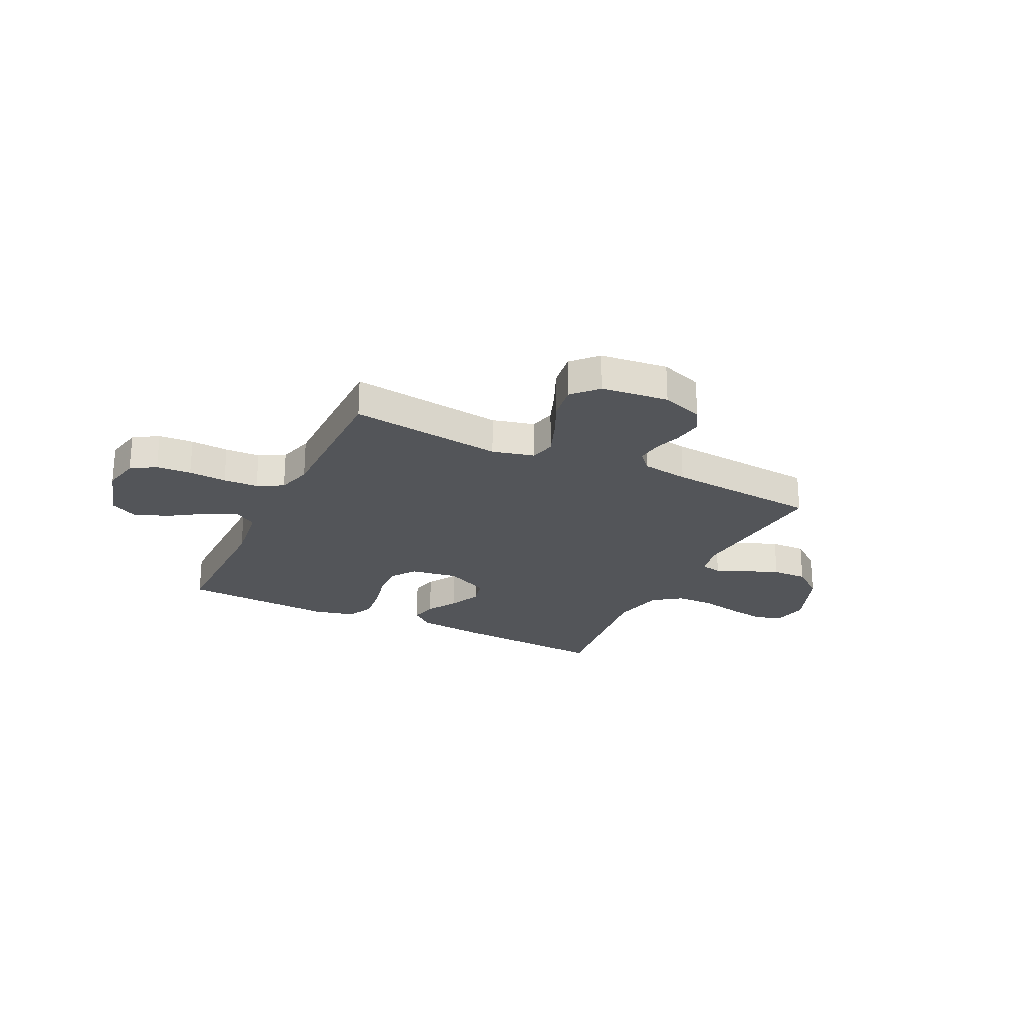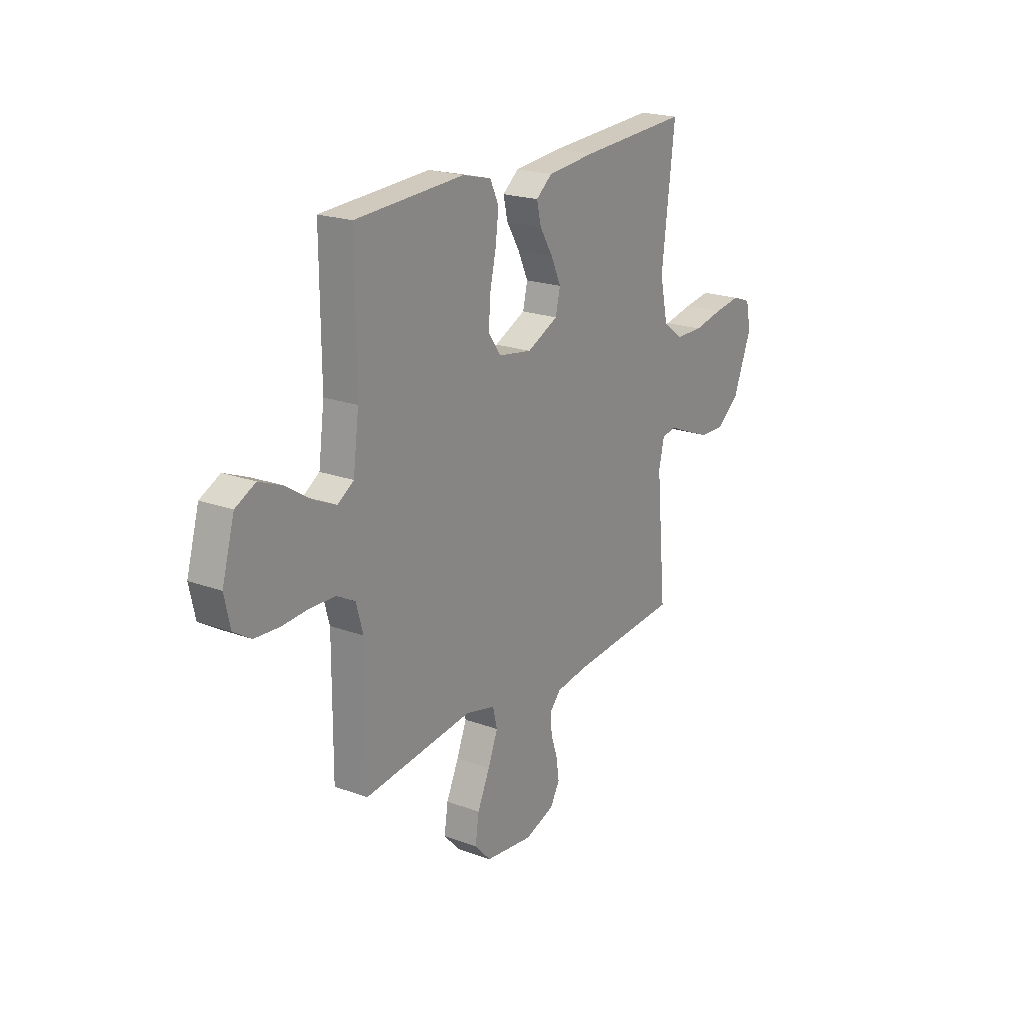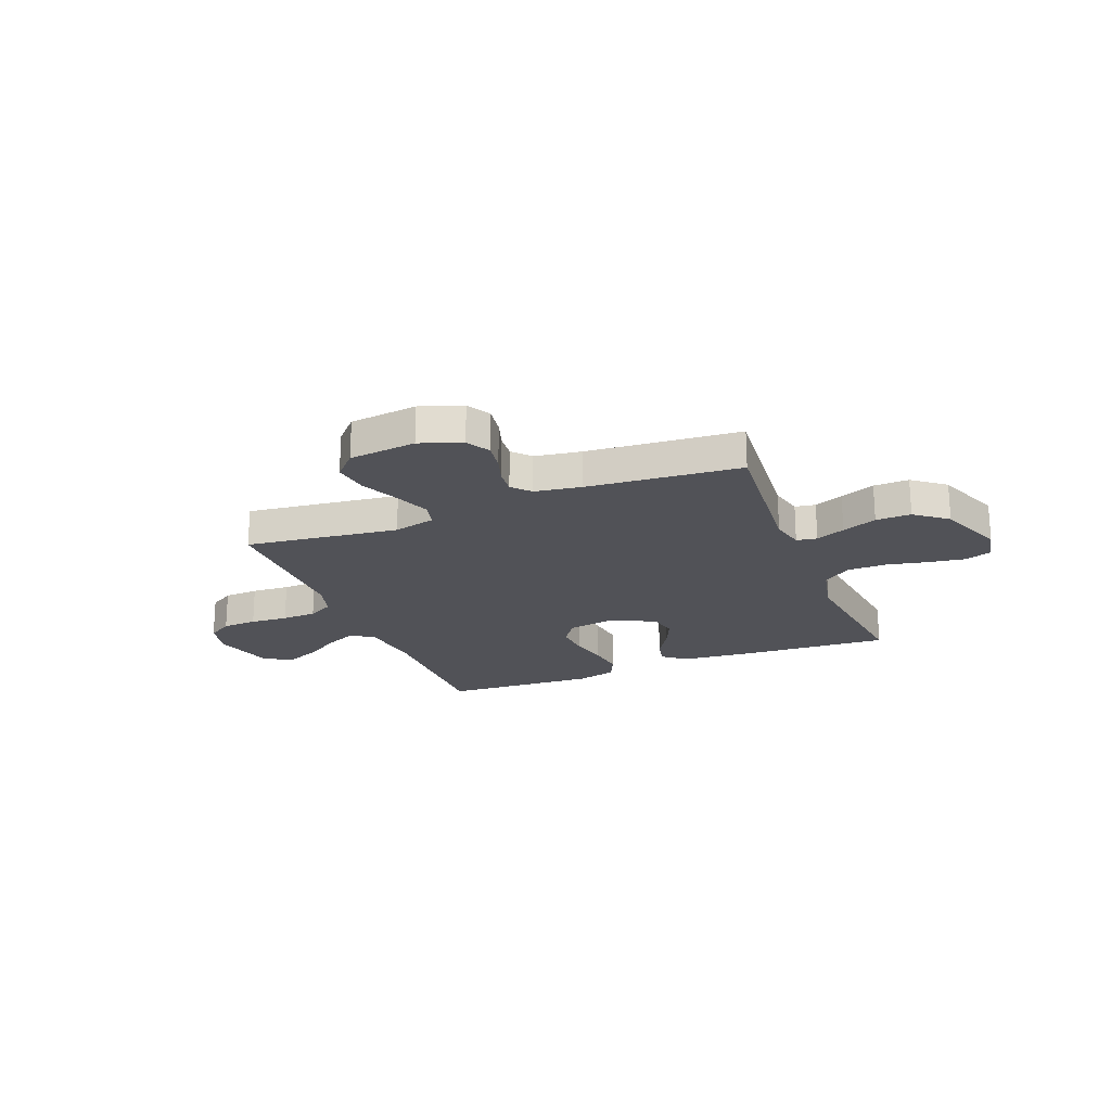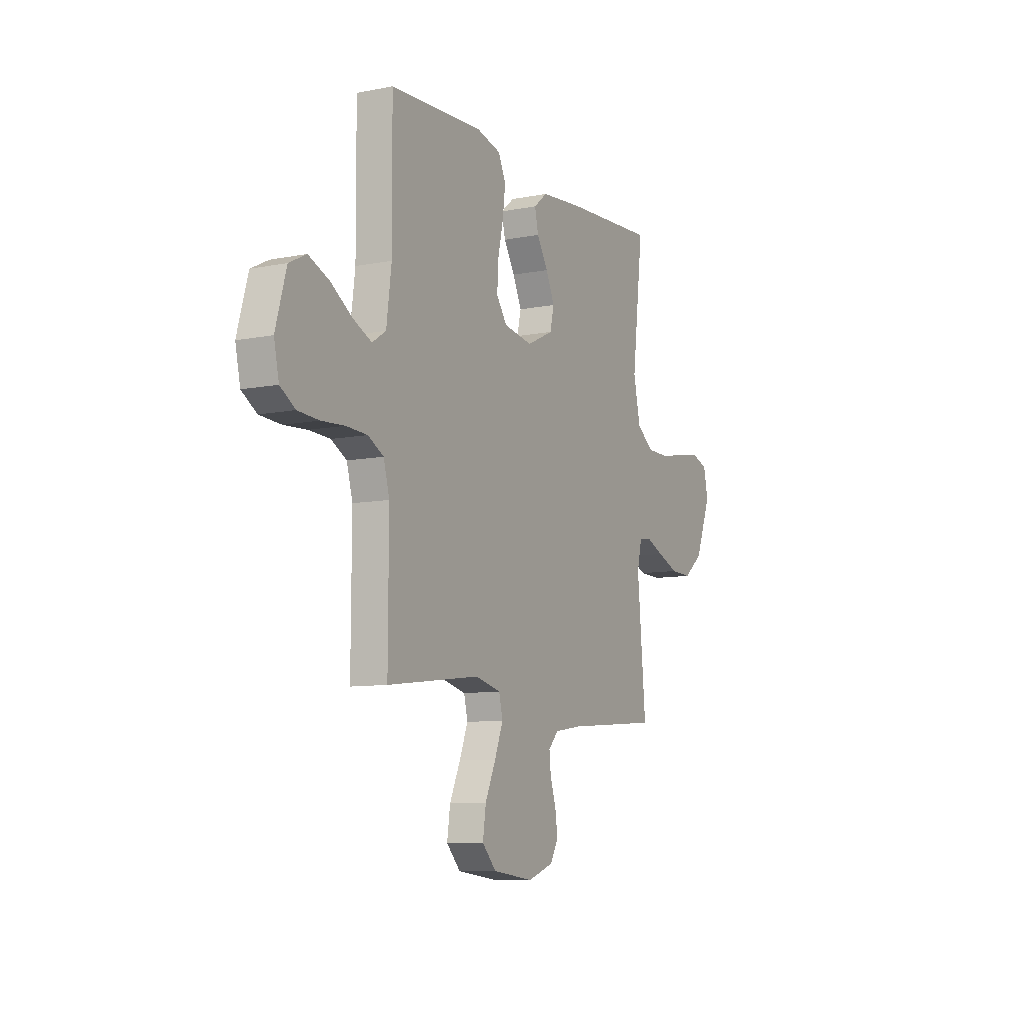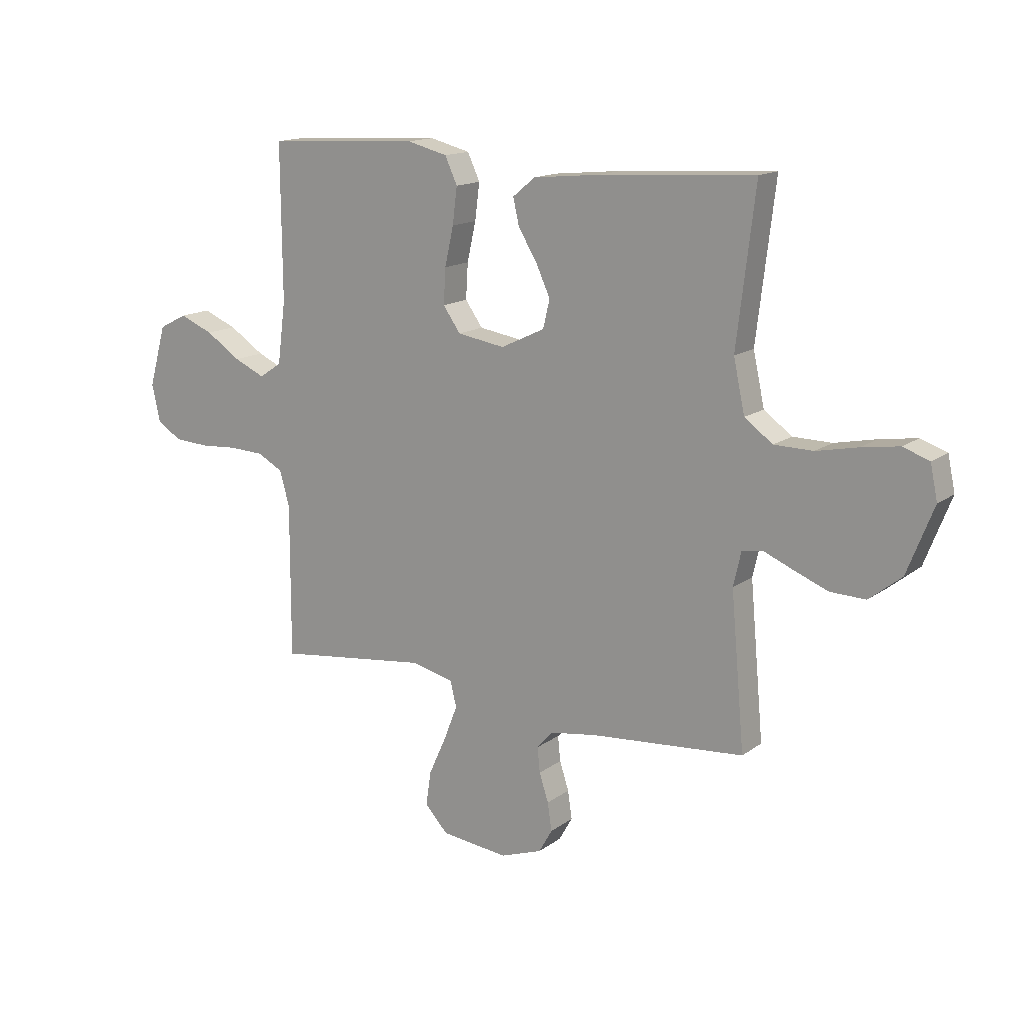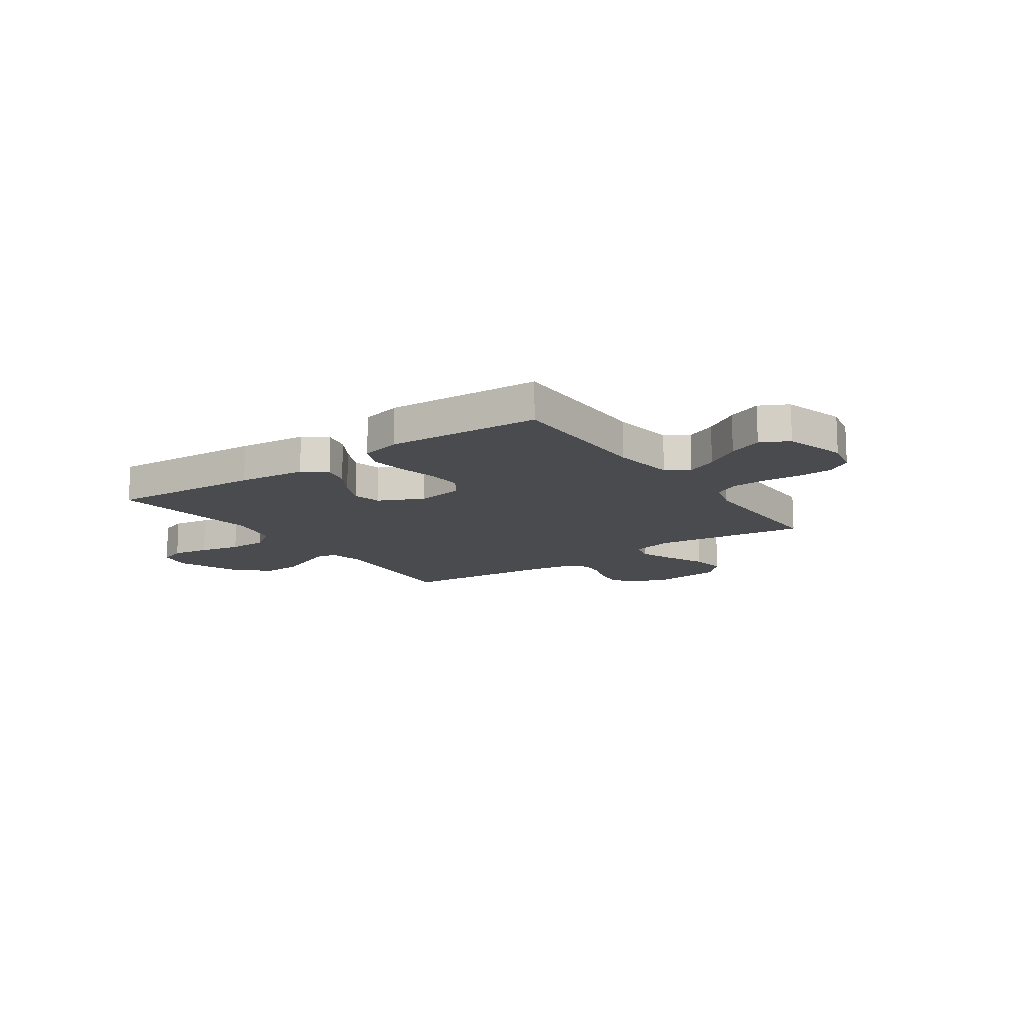
<metadata>
{"format":"obj","ext":"obj","renderer":"f3d","projection":"perspective","resolution":1024,"background":"white","views":[{"elev":-24.1,"azim":154.1,"up":"+Y"},{"elev":20.8,"azim":123.6,"up":"+Z"},{"elev":-21.4,"azim":-158.4,"up":"+Y"},{"elev":-9.2,"azim":117.6,"up":"+Z"},{"elev":14.9,"azim":-146.2,"up":"+Z"},{"elev":-13.9,"azim":34.8,"up":"+Y"}]}
</metadata>
<code>
v 0.5 0.07 0.5
v 0.498 0.07 0.2
v 0.514 0.07 0.078
v 0.558 0.07 0.049
v 0.618 0.07 0.076
v 0.687 0.07 0.121
v 0.753 0.07 0.148
v 0.808 0.07 0.12
v 0.842 0.07 0
v 0.826 0.07 -0.073
v 0.778 0.07 -0.103
v 0.71 0.07 -0.107
v 0.636 0.07 -0.102
v 0.568 0.07 -0.105
v 0.518 0.07 -0.132
v 0.499 0.07 -0.2
v 0.5 0.07 -0.5
v 0.2 0.07 -0.463
v 0.118 0.07 -0.483
v 0.106 0.07 -0.533
v 0.133 0.07 -0.602
v 0.167 0.07 -0.677
v 0.177 0.07 -0.745
v 0.132 0.07 -0.793
v 0 0.07 -0.808
v -0.082 0.07 -0.779
v -0.108 0.07 -0.733
v -0.1 0.07 -0.678
v -0.082 0.07 -0.623
v -0.077 0.07 -0.574
v -0.109 0.07 -0.539
v -0.2 0.07 -0.525
v -0.5 0.07 -0.5
v -0.473 0.07 -0.2
v -0.488 0.07 -0.134
v -0.528 0.07 -0.127
v -0.585 0.07 -0.151
v -0.653 0.07 -0.178
v -0.722 0.07 -0.18
v -0.785 0.07 -0.13
v -0.836 0.07 0
v -0.822 0.07 0.067
v -0.771 0.07 0.085
v -0.698 0.07 0.074
v -0.617 0.07 0.057
v -0.541 0.07 0.058
v -0.486 0.07 0.098
v -0.464 0.07 0.2
v -0.5 0.07 0.5
v -0.2 0.07 0.482
v -0.067 0.07 0.469
v -0.023 0.07 0.433
v -0.035 0.07 0.381
v -0.071 0.07 0.322
v -0.099 0.07 0.261
v -0.086 0.07 0.206
v 0 0.07 0.165
v 0.093 0.07 0.18
v 0.127 0.07 0.228
v 0.123 0.07 0.297
v 0.106 0.07 0.373
v 0.097 0.07 0.444
v 0.121 0.07 0.496
v 0.2 0.07 0.516
v 0.5 0 0.5
v 0.498 0 0.2
v 0.514 0 0.078
v 0.558 0 0.049
v 0.618 0 0.076
v 0.687 0 0.121
v 0.753 0 0.148
v 0.808 0 0.12
v 0.842 0 0
v 0.826 0 -0.073
v 0.778 0 -0.103
v 0.71 0 -0.107
v 0.636 0 -0.102
v 0.568 0 -0.105
v 0.518 0 -0.132
v 0.499 0 -0.2
v 0.5 0 -0.5
v 0.2 0 -0.463
v 0.118 0 -0.483
v 0.106 0 -0.533
v 0.133 0 -0.602
v 0.167 0 -0.677
v 0.177 0 -0.745
v 0.132 0 -0.793
v 0 0 -0.808
v -0.082 0 -0.779
v -0.108 0 -0.733
v -0.1 0 -0.678
v -0.082 0 -0.623
v -0.077 0 -0.574
v -0.109 0 -0.539
v -0.2 0 -0.525
v -0.5 0 -0.5
v -0.473 0 -0.2
v -0.488 0 -0.134
v -0.528 0 -0.127
v -0.585 0 -0.151
v -0.653 0 -0.178
v -0.722 0 -0.18
v -0.785 0 -0.13
v -0.836 0 0
v -0.822 0 0.067
v -0.771 0 0.085
v -0.698 0 0.074
v -0.617 0 0.057
v -0.541 0 0.058
v -0.486 0 0.098
v -0.464 0 0.2
v -0.5 0 0.5
v -0.2 0 0.482
v -0.067 0 0.469
v -0.023 0 0.433
v -0.035 0 0.381
v -0.071 0 0.322
v -0.099 0 0.261
v -0.086 0 0.206
v 0 0 0.165
v 0.093 0 0.18
v 0.127 0 0.228
v 0.123 0 0.297
v 0.106 0 0.373
v 0.097 0 0.444
v 0.121 0 0.496
v 0.2 0 0.516
f 64 1 2
f 63 64 2
f 62 63 2
f 61 62 2
f 60 61 2
f 59 60 2 3
f 58 59 3 4
f 57 58 4
f 52 53 54
f 51 52 54
f 50 51 54
f 49 50 54
f 48 49 54
f 47 48 54 55
f 46 47 55 56
f 43 44 45
f 42 43 45
f 41 42 45
f 40 41 45
f 39 40 45
f 38 39 45
f 37 38 45
f 36 37 45
f 35 36 45 46
f 32 33 34
f 31 32 34 35
f 27 28 29
f 26 27 29
f 25 26 29
f 24 25 29
f 23 24 29
f 22 23 29
f 21 22 29
f 20 21 29 30
f 19 20 30 31
f 16 17 18
f 15 16 18 19
f 11 12 13
f 10 11 13
f 9 10 13
f 8 9 13
f 7 8 13
f 6 7 13
f 5 6 13
f 4 5 13 14
f 57 4 14 15
f 46 56 57
f 35 46 57
f 31 35 57
f 19 31 57
f 15 19 57
f 66 65 128
f 66 128 127
f 66 127 126
f 66 126 125
f 66 125 124
f 67 66 124 123
f 68 67 123 122
f 68 122 121
f 118 117 116
f 118 116 115
f 118 115 114
f 118 114 113
f 118 113 112
f 119 118 112 111
f 120 119 111 110
f 109 108 107
f 109 107 106
f 109 106 105
f 109 105 104
f 109 104 103
f 109 103 102
f 109 102 101
f 109 101 100
f 110 109 100 99
f 98 97 96
f 99 98 96 95
f 93 92 91
f 93 91 90
f 93 90 89
f 93 89 88
f 93 88 87
f 93 87 86
f 93 86 85
f 94 93 85 84
f 95 94 84 83
f 82 81 80
f 83 82 80 79
f 77 76 75
f 77 75 74
f 77 74 73
f 77 73 72
f 77 72 71
f 77 71 70
f 77 70 69
f 78 77 69 68
f 79 78 68 121
f 121 120 110
f 121 110 99
f 121 99 95
f 121 95 83
f 121 83 79
f 1 65 66 2
f 2 66 67 3
f 3 67 68 4
f 4 68 69 5
f 5 69 70 6
f 6 70 71 7
f 7 71 72 8
f 8 72 73 9
f 9 73 74 10
f 10 74 75 11
f 11 75 76 12
f 12 76 77 13
f 13 77 78 14
f 14 78 79 15
f 15 79 80 16
f 16 80 81 17
f 17 81 82 18
f 18 82 83 19
f 19 83 84 20
f 20 84 85 21
f 21 85 86 22
f 22 86 87 23
f 23 87 88 24
f 24 88 89 25
f 25 89 90 26
f 26 90 91 27
f 27 91 92 28
f 28 92 93 29
f 29 93 94 30
f 30 94 95 31
f 31 95 96 32
f 32 96 97 33
f 33 97 98 34
f 34 98 99 35
f 35 99 100 36
f 36 100 101 37
f 37 101 102 38
f 38 102 103 39
f 39 103 104 40
f 40 104 105 41
f 41 105 106 42
f 42 106 107 43
f 43 107 108 44
f 44 108 109 45
f 45 109 110 46
f 46 110 111 47
f 47 111 112 48
f 48 112 113 49
f 49 113 114 50
f 50 114 115 51
f 51 115 116 52
f 52 116 117 53
f 53 117 118 54
f 54 118 119 55
f 55 119 120 56
f 56 120 121 57
f 57 121 122 58
f 58 122 123 59
f 59 123 124 60
f 60 124 125 61
f 61 125 126 62
f 62 126 127 63
f 63 127 128 64
f 64 128 65 1

</code>
